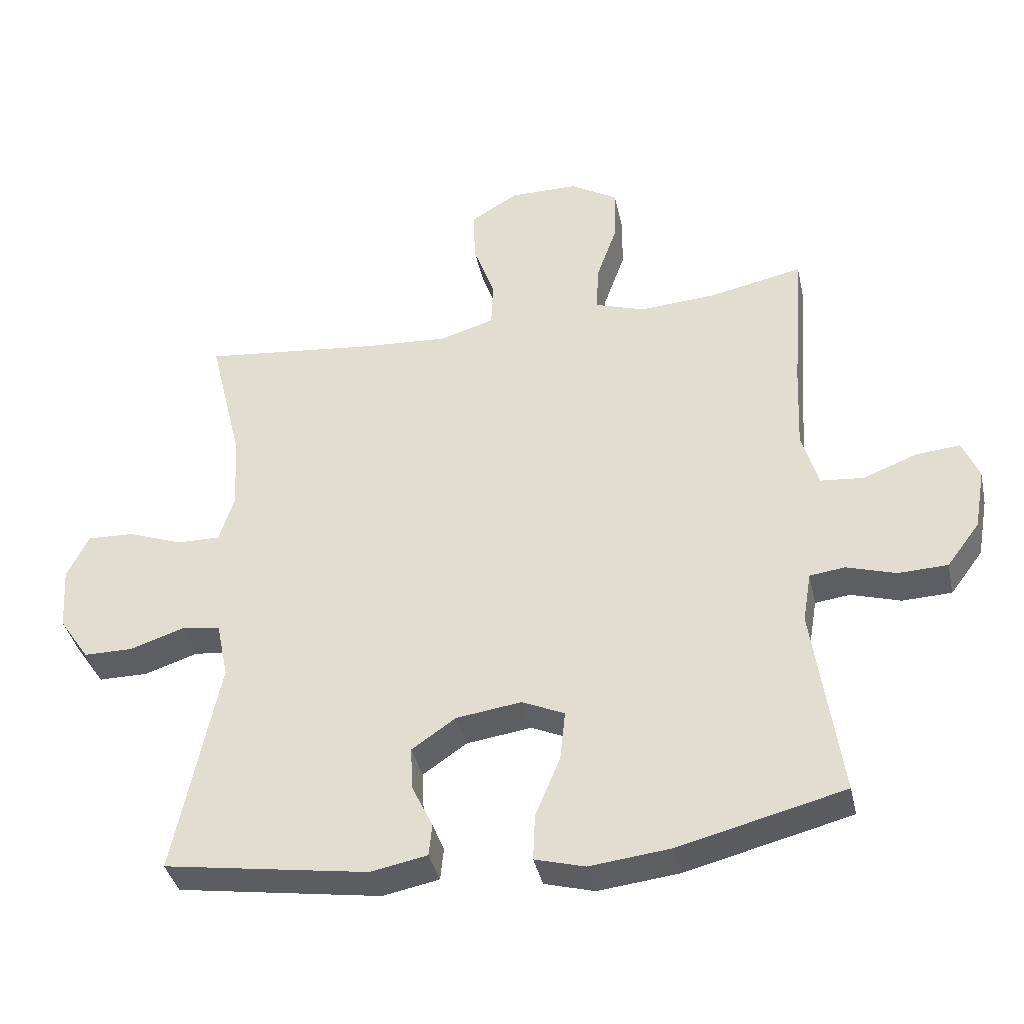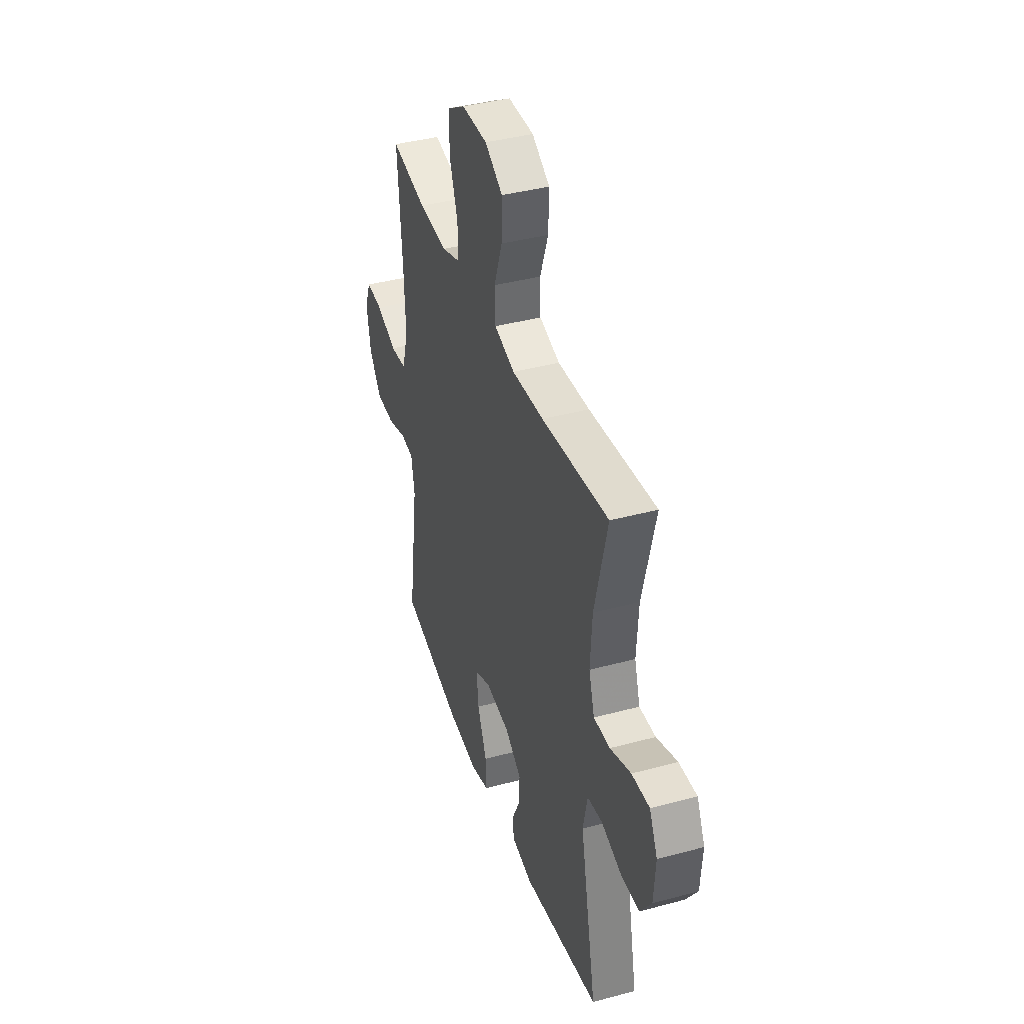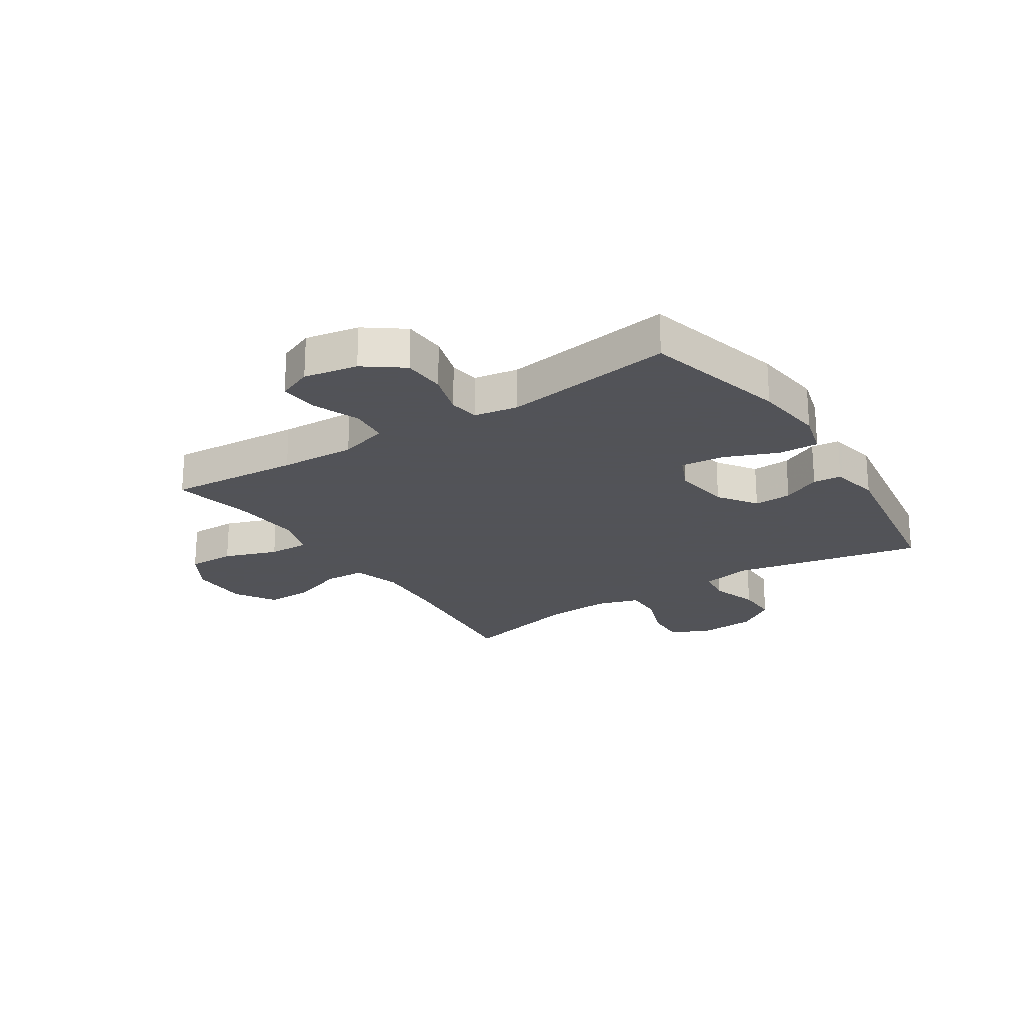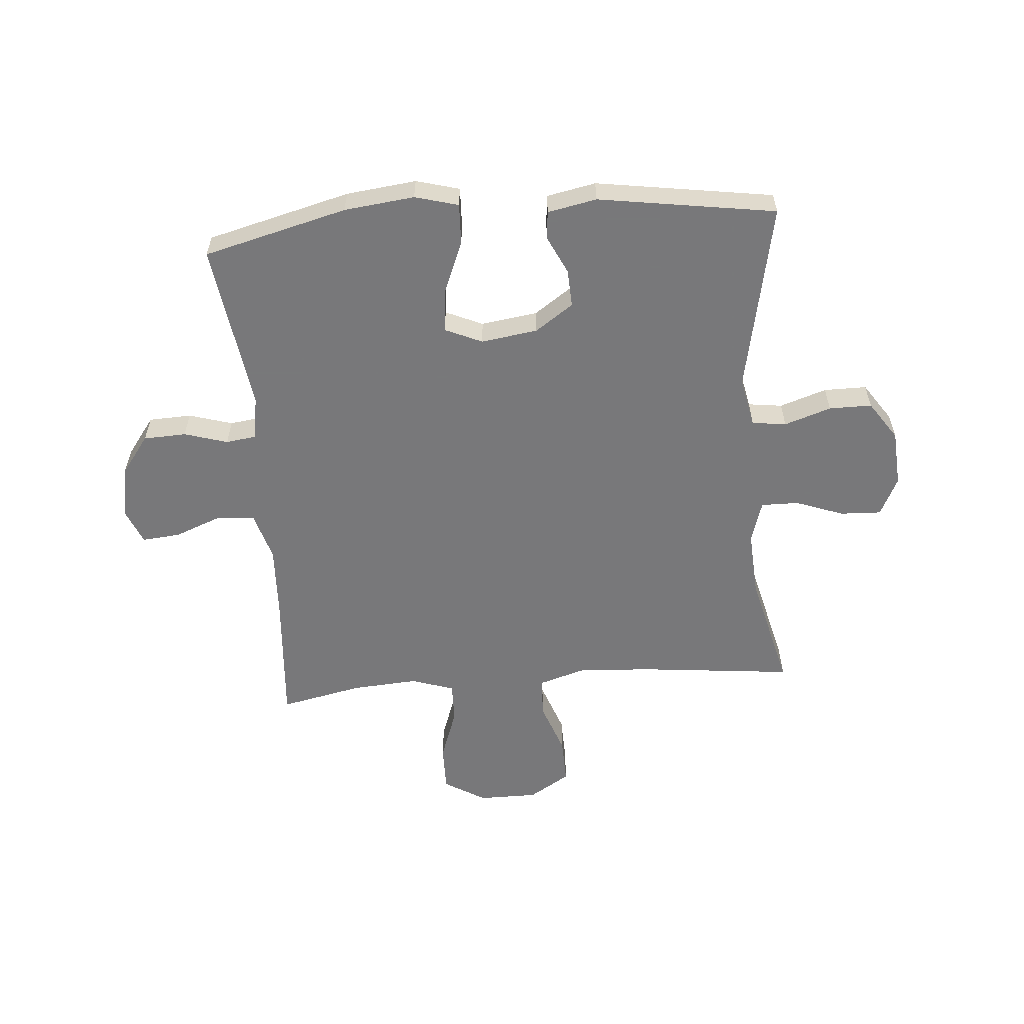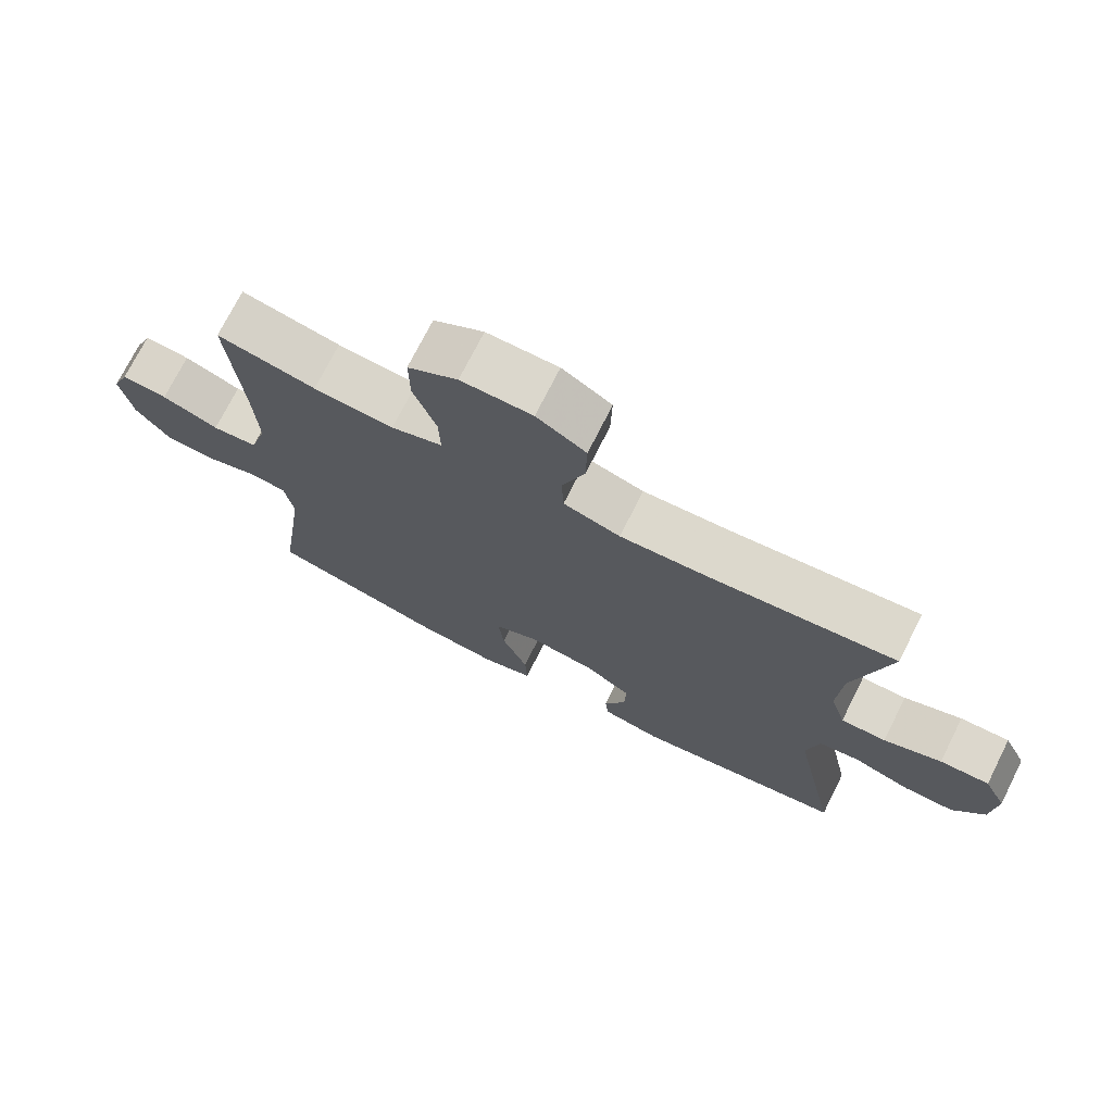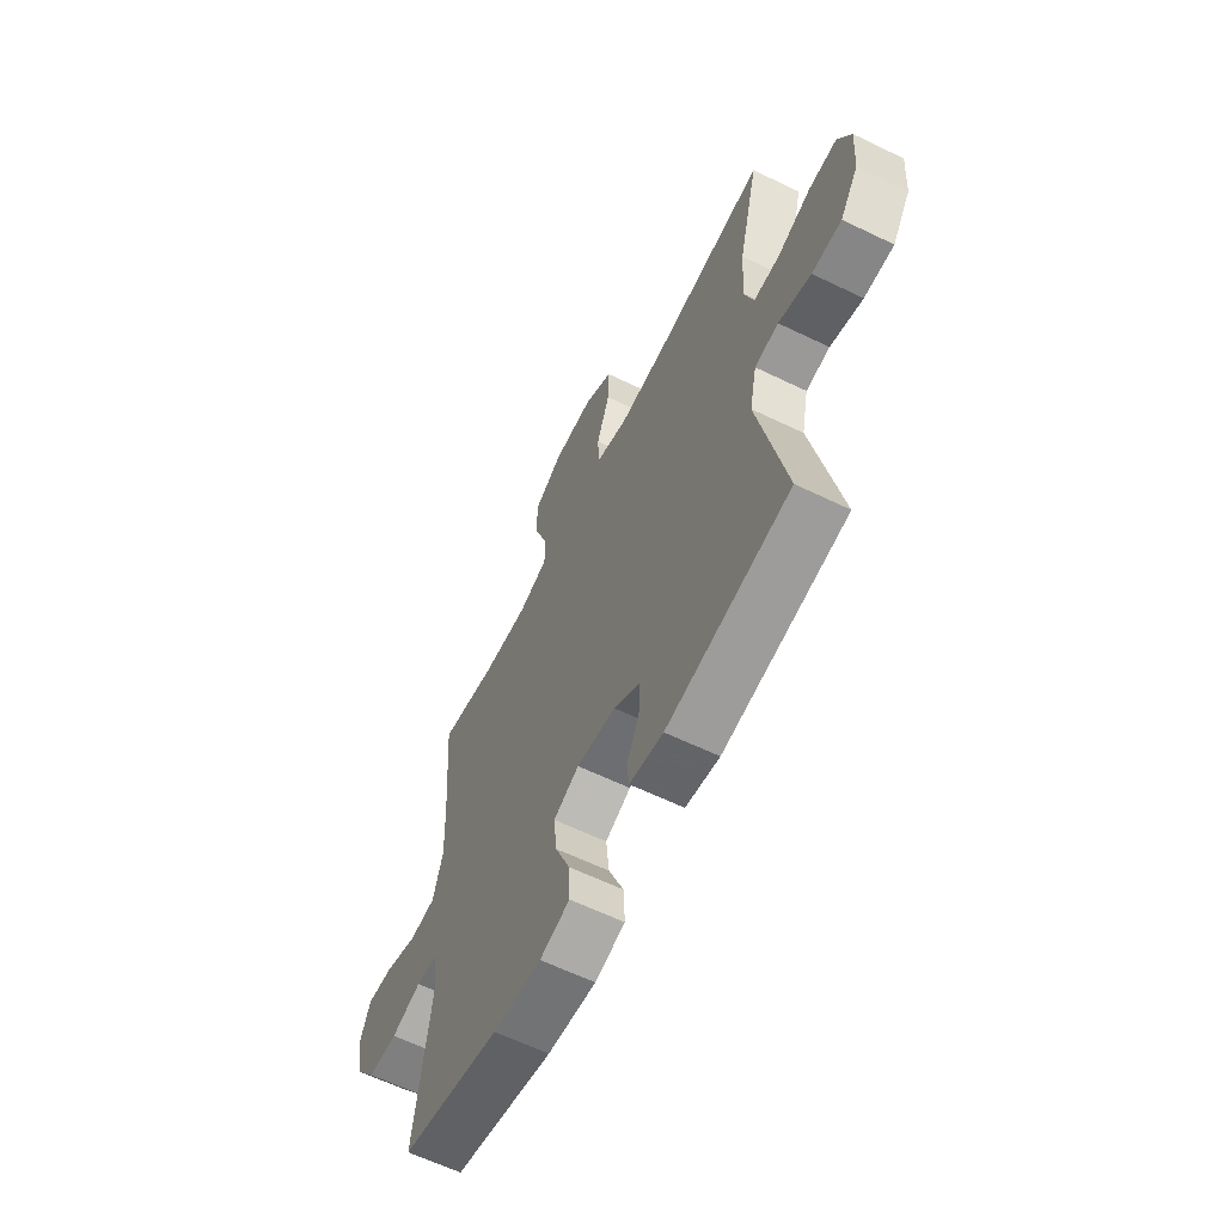
<metadata>
{"format":"obj","ext":"obj","renderer":"f3d","projection":"perspective","resolution":1024,"background":"white","views":[{"elev":-38.5,"azim":12.3,"up":"+Z"},{"elev":39.9,"azim":-108.5,"up":"+Z"},{"elev":-22.5,"azim":123.2,"up":"+Y"},{"elev":-57.6,"azim":-175.3,"up":"+Y"},{"elev":73.3,"azim":-153.3,"up":"+Z"},{"elev":-62.0,"azim":-116.2,"up":"+Z"}]}
</metadata>
<code>
v -0.5 0.07 0.5
v -0.229 0.07 0.471
v -0.1 0.07 0.463
v -0.017 0.07 0.488
v -0.014 0.07 0.559
v -0.047 0.07 0.652
v -0.049 0.07 0.734
v 0.023 0.07 0.778
v 0.127 0.07 0.778
v 0.2 0.07 0.734
v 0.199 0.07 0.651
v 0.166 0.07 0.558
v 0.164 0.07 0.487
v 0.239 0.07 0.462
v 0.356 0.07 0.47
v 0.5 0.07 0.5
v 0.482 0.07 0.269
v 0.476 0.07 0.137
v 0.501 0.07 0.051
v 0.567 0.07 0.045
v 0.65 0.07 0.077
v 0.717 0.07 0.083
v 0.742 0.07 0.022
v 0.725 0.07 -0.072
v 0.675 0.07 -0.139
v 0.6 0.07 -0.142
v 0.524 0.07 -0.119
v 0.471 0.07 -0.126
v 0.458 0.07 -0.203
v 0.5 0.07 -0.5
v 0.248 0.07 -0.564
v 0.125 0.07 -0.578
v 0.049 0.07 -0.557
v 0.052 0.07 -0.486
v 0.09 0.07 -0.394
v 0.098 0.07 -0.318
v 0.033 0.07 -0.289
v -0.066 0.07 -0.303
v -0.133 0.07 -0.349
v -0.13 0.07 -0.415
v -0.098 0.07 -0.482
v -0.103 0.07 -0.531
v -0.189 0.07 -0.548
v -0.5 0.07 -0.5
v -0.432 0.07 -0.167
v -0.45 0.07 -0.08
v -0.51 0.07 -0.072
v -0.592 0.07 -0.099
v -0.667 0.07 -0.099
v -0.713 0.07 -0.031
v -0.72 0.07 0.068
v -0.687 0.07 0.136
v -0.615 0.07 0.133
v -0.531 0.07 0.102
v -0.465 0.07 0.101
v -0.442 0.07 0.175
v -0.449 0.07 0.291
v -0.5 0 0.5
v -0.229 0 0.471
v -0.1 0 0.463
v -0.017 0 0.488
v -0.014 0 0.559
v -0.047 0 0.652
v -0.049 0 0.734
v 0.023 0 0.778
v 0.127 0 0.778
v 0.2 0 0.734
v 0.199 0 0.651
v 0.166 0 0.558
v 0.164 0 0.487
v 0.239 0 0.462
v 0.356 0 0.47
v 0.5 0 0.5
v 0.482 0 0.269
v 0.476 0 0.137
v 0.501 0 0.051
v 0.567 0 0.045
v 0.65 0 0.077
v 0.717 0 0.083
v 0.742 0 0.022
v 0.725 0 -0.072
v 0.675 0 -0.139
v 0.6 0 -0.142
v 0.524 0 -0.119
v 0.471 0 -0.126
v 0.458 0 -0.203
v 0.5 0 -0.5
v 0.248 0 -0.564
v 0.125 0 -0.578
v 0.049 0 -0.557
v 0.052 0 -0.486
v 0.09 0 -0.394
v 0.098 0 -0.318
v 0.033 0 -0.289
v -0.066 0 -0.303
v -0.133 0 -0.349
v -0.13 0 -0.415
v -0.098 0 -0.482
v -0.103 0 -0.531
v -0.189 0 -0.548
v -0.5 0 -0.5
v -0.432 0 -0.167
v -0.45 0 -0.08
v -0.51 0 -0.072
v -0.592 0 -0.099
v -0.667 0 -0.099
v -0.713 0 -0.031
v -0.72 0 0.068
v -0.687 0 0.136
v -0.615 0 0.133
v -0.531 0 0.102
v -0.465 0 0.101
v -0.442 0 0.175
v -0.449 0 0.291
f 52 53 54
f 51 52 54
f 50 51 54
f 49 50 54
f 48 49 54
f 47 48 54
f 46 47 54 55
f 45 46 55 56
f 43 44 45
f 42 43 45
f 41 42 45
f 40 41 45
f 39 40 45 56
f 33 34 35
f 32 33 35
f 31 32 35
f 30 31 35
f 29 30 35
f 28 29 35 36
f 25 26 27
f 24 25 27
f 23 24 27
f 22 23 27
f 21 22 27
f 20 21 27
f 19 20 27 28
f 28 36 37
f 19 28 37
f 18 19 37
f 15 16 17
f 18 37 38
f 17 18 38
f 15 17 38
f 14 15 38
f 10 11 12
f 9 10 12
f 8 9 12
f 7 8 12
f 6 7 12
f 5 6 12
f 4 5 12 13
f 57 1 2
f 57 2 3
f 39 56 57
f 38 39 57
f 14 38 57
f 13 14 57
f 4 13 57
f 3 4 57
f 111 110 109
f 111 109 108
f 111 108 107
f 111 107 106
f 111 106 105
f 111 105 104
f 112 111 104 103
f 113 112 103 102
f 102 101 100
f 102 100 99
f 102 99 98
f 102 98 97
f 113 102 97 96
f 92 91 90
f 92 90 89
f 92 89 88
f 92 88 87
f 92 87 86
f 93 92 86 85
f 84 83 82
f 84 82 81
f 84 81 80
f 84 80 79
f 84 79 78
f 84 78 77
f 85 84 77 76
f 94 93 85
f 94 85 76
f 94 76 75
f 74 73 72
f 95 94 75
f 95 75 74
f 95 74 72
f 95 72 71
f 69 68 67
f 69 67 66
f 69 66 65
f 69 65 64
f 69 64 63
f 69 63 62
f 70 69 62 61
f 59 58 114
f 60 59 114
f 114 113 96
f 114 96 95
f 114 95 71
f 114 71 70
f 114 70 61
f 114 61 60
f 1 58 59 2
f 2 59 60 3
f 3 60 61 4
f 4 61 62 5
f 5 62 63 6
f 6 63 64 7
f 7 64 65 8
f 8 65 66 9
f 9 66 67 10
f 10 67 68 11
f 11 68 69 12
f 12 69 70 13
f 13 70 71 14
f 14 71 72 15
f 15 72 73 16
f 16 73 74 17
f 17 74 75 18
f 18 75 76 19
f 19 76 77 20
f 20 77 78 21
f 21 78 79 22
f 22 79 80 23
f 23 80 81 24
f 24 81 82 25
f 25 82 83 26
f 26 83 84 27
f 27 84 85 28
f 28 85 86 29
f 29 86 87 30
f 30 87 88 31
f 31 88 89 32
f 32 89 90 33
f 33 90 91 34
f 34 91 92 35
f 35 92 93 36
f 36 93 94 37
f 37 94 95 38
f 38 95 96 39
f 39 96 97 40
f 40 97 98 41
f 41 98 99 42
f 42 99 100 43
f 43 100 101 44
f 44 101 102 45
f 45 102 103 46
f 46 103 104 47
f 47 104 105 48
f 48 105 106 49
f 49 106 107 50
f 50 107 108 51
f 51 108 109 52
f 52 109 110 53
f 53 110 111 54
f 54 111 112 55
f 55 112 113 56
f 56 113 114 57
f 57 114 58 1

</code>
